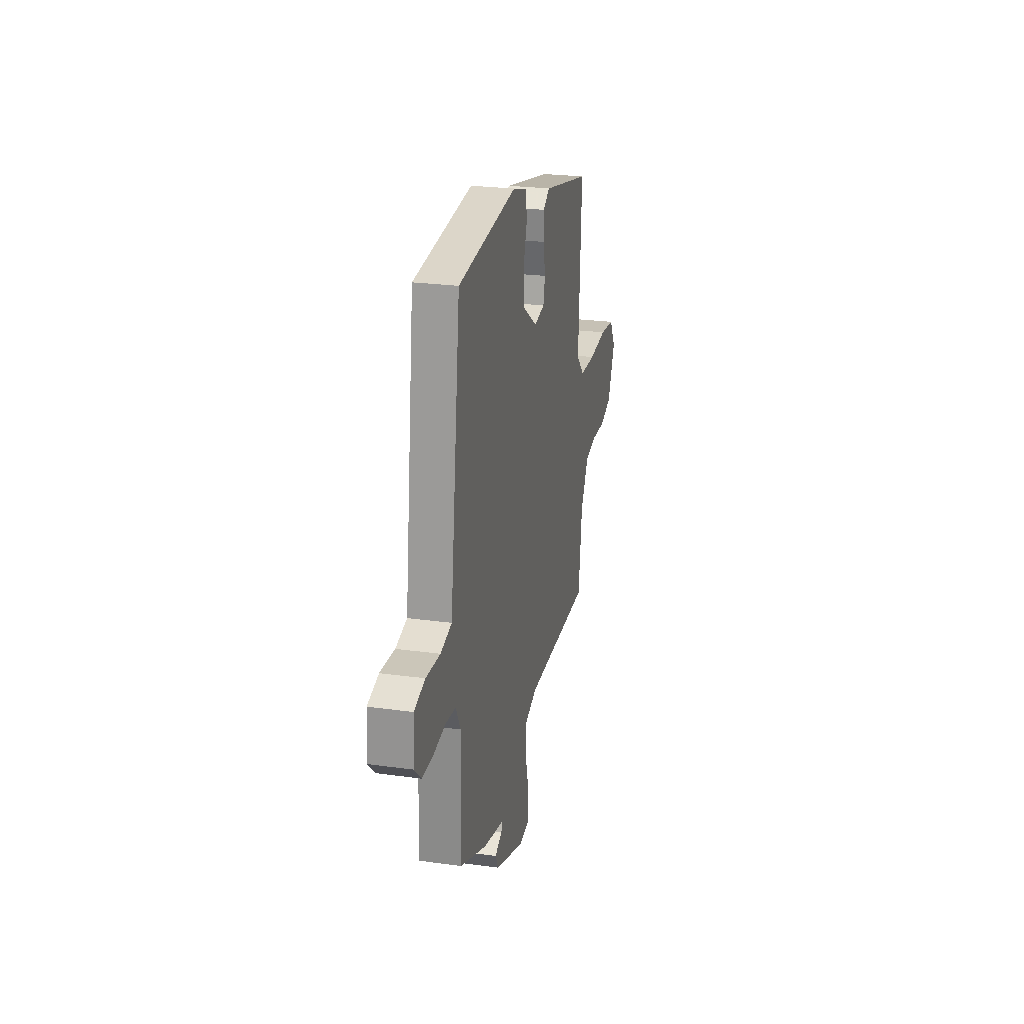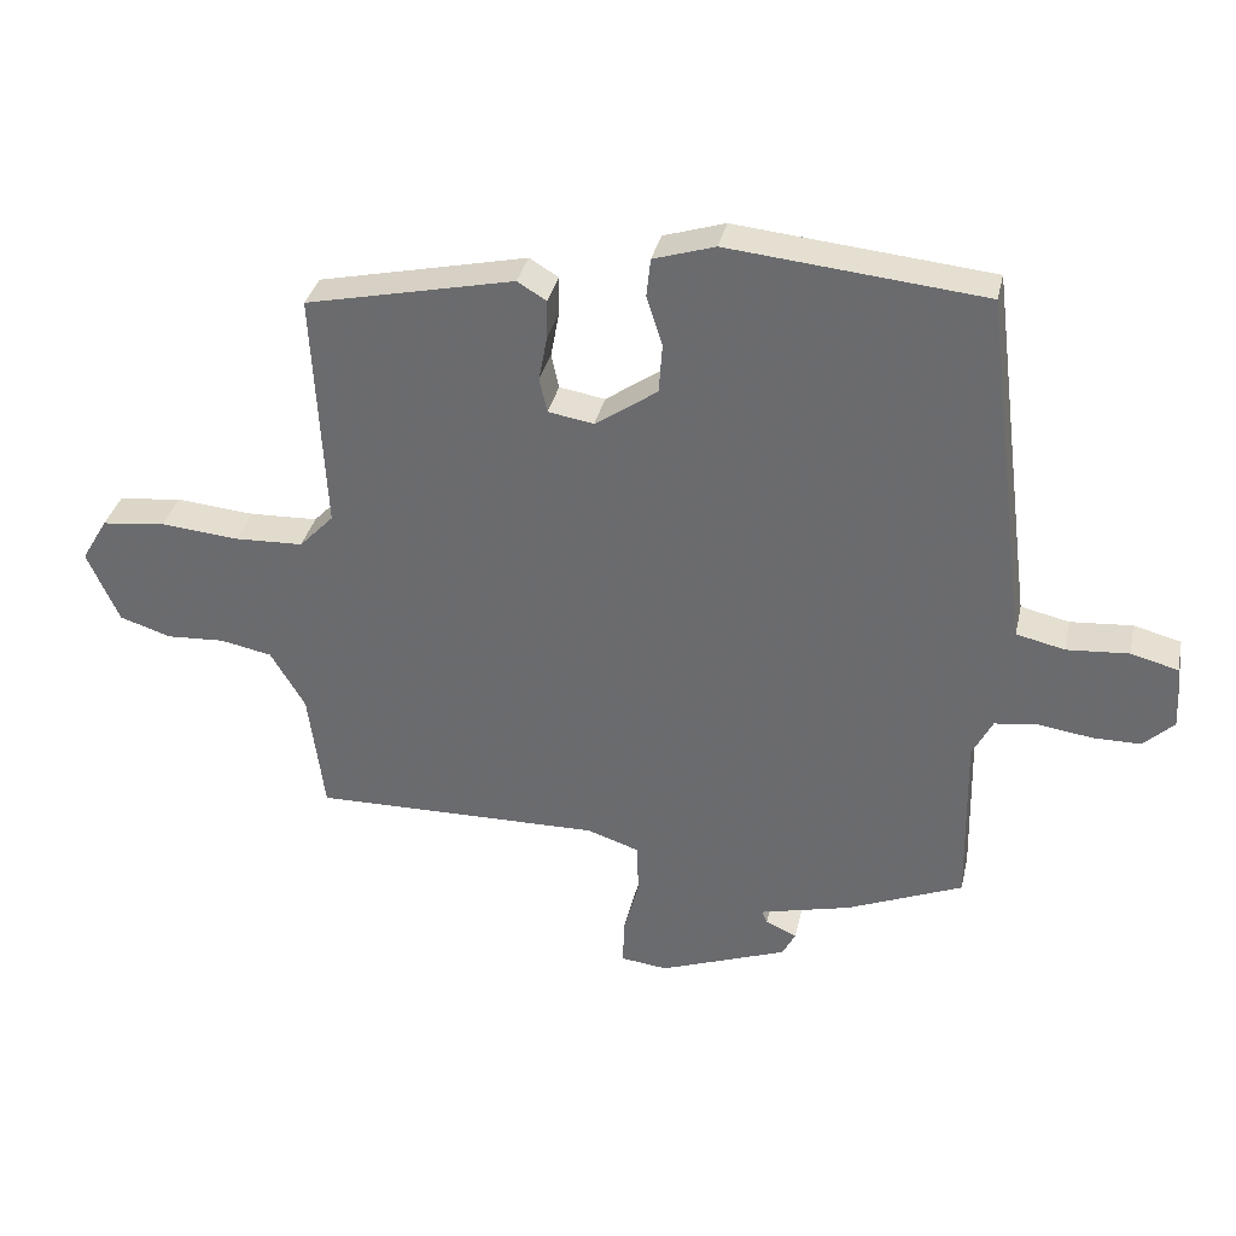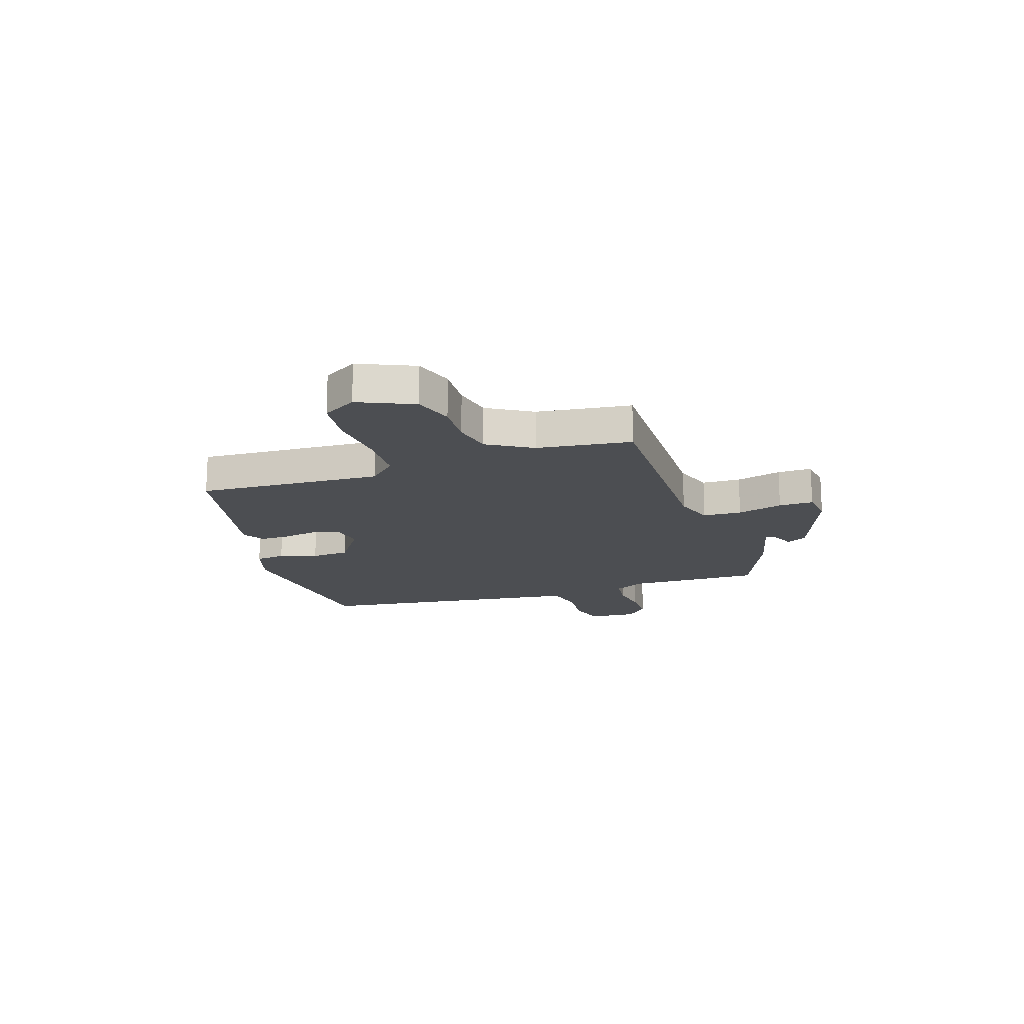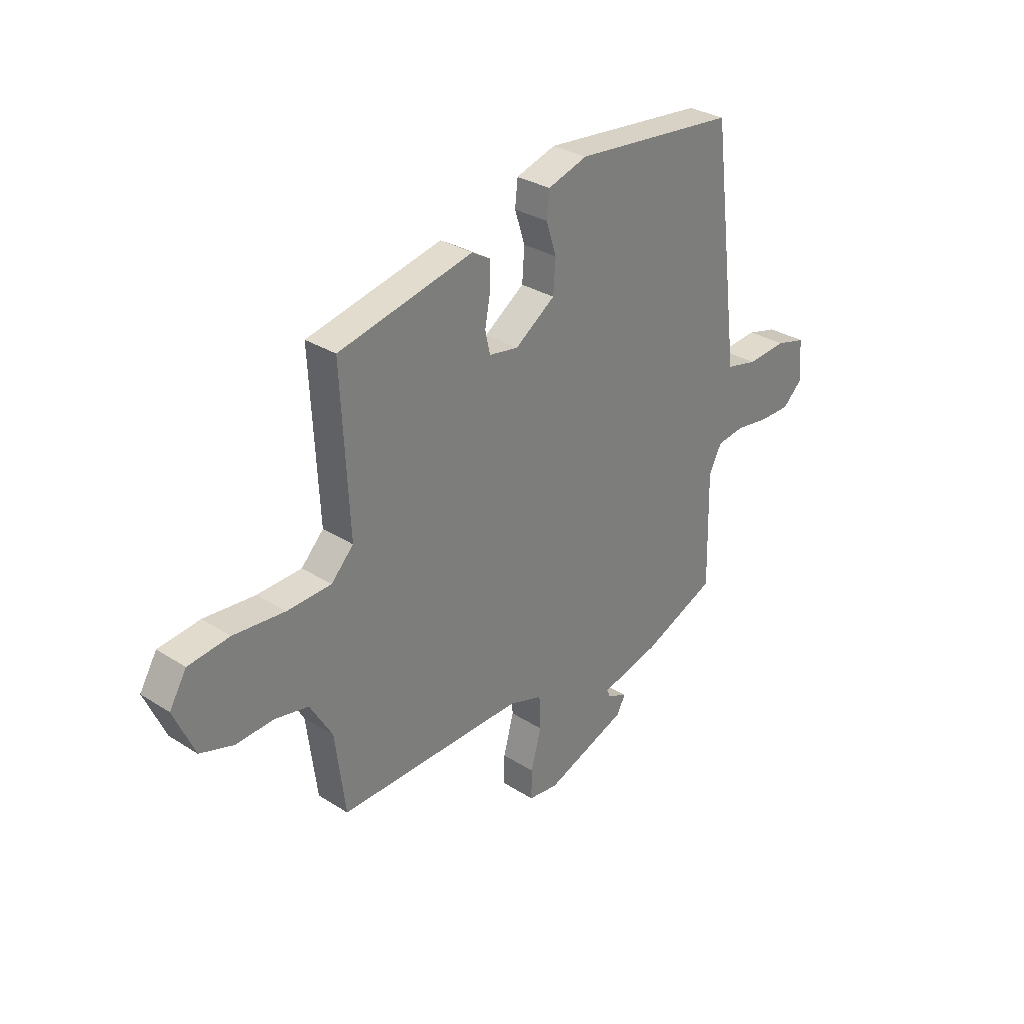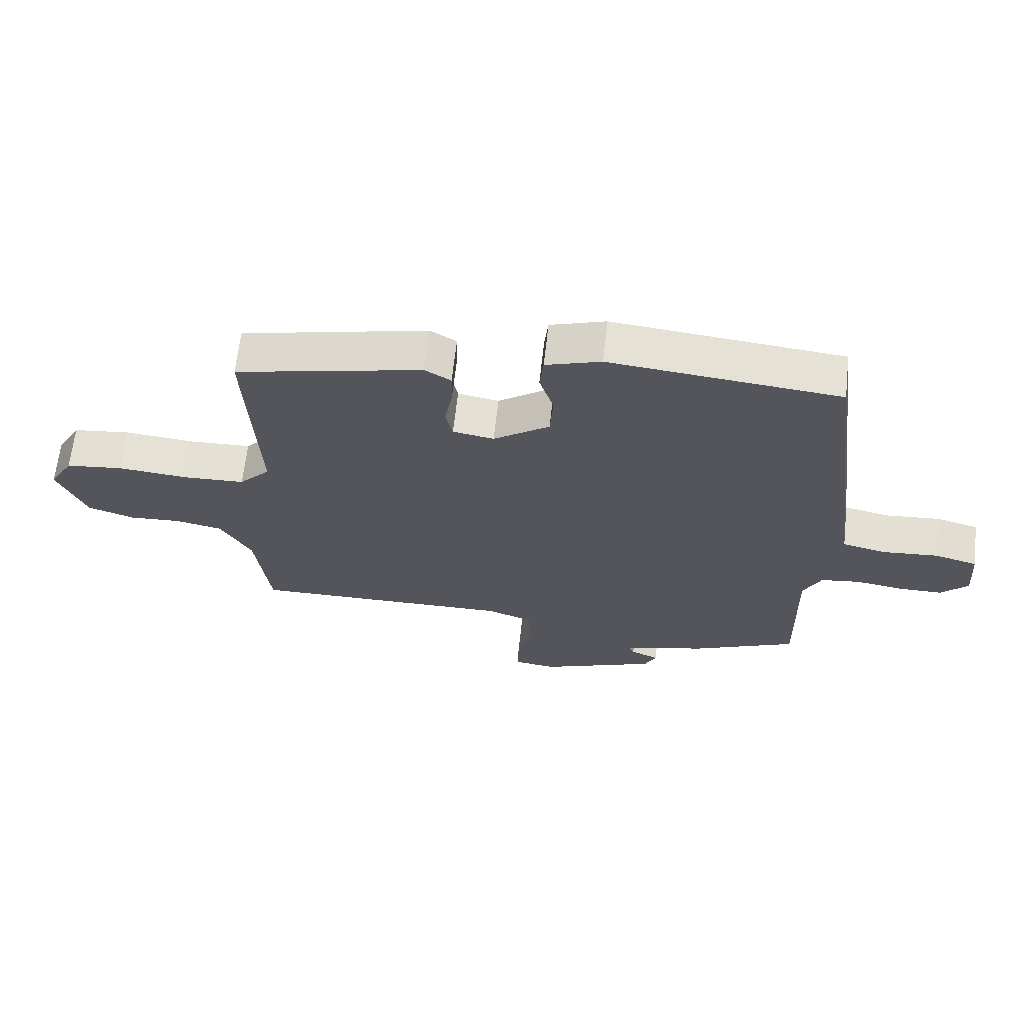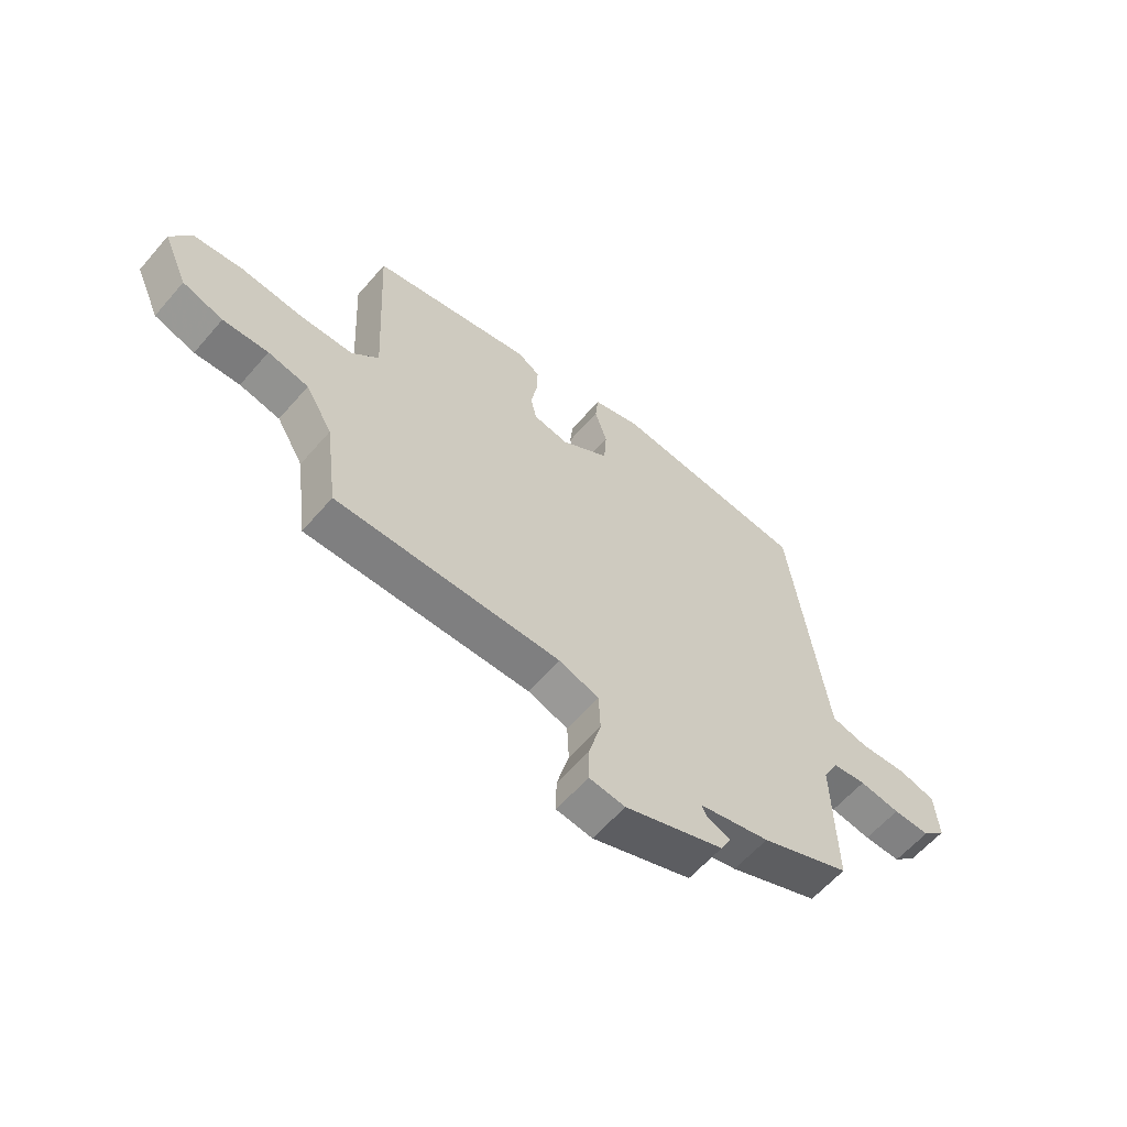
<metadata>
{"format":"obj","ext":"obj","renderer":"f3d","projection":"perspective","resolution":1024,"background":"white","views":[{"elev":25.1,"azim":-77.4,"up":"+Z"},{"elev":34.5,"azim":-167.6,"up":"+Z"},{"elev":-16.8,"azim":108.5,"up":"+Y"},{"elev":30.8,"azim":132.4,"up":"+Z"},{"elev":64.7,"azim":-173.6,"up":"+Z"},{"elev":-60.4,"azim":139.4,"up":"+Z"}]}
</metadata>
<code>
v -0.472 0.07 0.506
v -0.104 0.07 0.542
v -0.015 0.07 0.514
v -0.009 0.07 0.458
v -0.032 0.07 0.387
v -0.027 0.07 0.315
v 0.063 0.07 0.253
v 0.129 0.07 0.264
v 0.14 0.07 0.314
v 0.128 0.07 0.379
v 0.127 0.07 0.436
v 0.169 0.07 0.461
v 0.471 0.07 0.394
v 0.453 0.07 0.046
v 0.503 0.07 -0.006
v 0.602 0.07 -0.01
v 0.716 0.07 0
v 0.808 0.07 -0.011
v 0.846 0.07 -0.075
v 0.8 0.07 -0.179
v 0.725 0.07 -0.203
v 0.641 0.07 -0.198
v 0.566 0.07 -0.213
v 0.516 0.07 -0.297
v 0.493 0.07 -0.474
v 0.075 0.07 -0.467
v 0 0.07 -0.492
v -0.003 0.07 -0.565
v 0.02 0.07 -0.651
v 0.021 0.07 -0.716
v -0.046 0.07 -0.724
v -0.231 0.07 -0.655
v -0.25 0.07 -0.618
v -0.205 0.07 -0.598
v -0.197 0.07 -0.58
v -0.329 0.07 -0.547
v -0.496 0.07 -0.477
v -0.491 0.07 -0.224
v -0.52 0.07 -0.168
v -0.583 0.07 -0.16
v -0.659 0.07 -0.171
v -0.728 0.07 -0.171
v -0.772 0.07 -0.129
v -0.765 0.07 -0.037
v -0.697 0.07 -0.019
v -0.608 0.07 -0.026
v -0.538 0.07 -0.01
v -0.527 0.07 0.075
v -0.472 0 0.506
v -0.104 0 0.542
v -0.015 0 0.514
v -0.009 0 0.458
v -0.032 0 0.387
v -0.027 0 0.315
v 0.063 0 0.253
v 0.129 0 0.264
v 0.14 0 0.314
v 0.128 0 0.379
v 0.127 0 0.436
v 0.169 0 0.461
v 0.471 0 0.394
v 0.453 0 0.046
v 0.503 0 -0.006
v 0.602 0 -0.01
v 0.716 0 0
v 0.808 0 -0.011
v 0.846 0 -0.075
v 0.8 0 -0.179
v 0.725 0 -0.203
v 0.641 0 -0.198
v 0.566 0 -0.213
v 0.516 0 -0.297
v 0.493 0 -0.474
v 0.075 0 -0.467
v 0 0 -0.492
v -0.003 0 -0.565
v 0.02 0 -0.651
v 0.021 0 -0.716
v -0.046 0 -0.724
v -0.231 0 -0.655
v -0.25 0 -0.618
v -0.205 0 -0.598
v -0.197 0 -0.58
v -0.329 0 -0.547
v -0.496 0 -0.477
v -0.491 0 -0.224
v -0.52 0 -0.168
v -0.583 0 -0.16
v -0.659 0 -0.171
v -0.728 0 -0.171
v -0.772 0 -0.129
v -0.765 0 -0.037
v -0.697 0 -0.019
v -0.608 0 -0.026
v -0.538 0 -0.01
v -0.527 0 0.075
f 44 45 46
f 43 44 46
f 42 43 46
f 41 42 46
f 40 41 46
f 39 40 46 47
f 38 39 47 48
f 35 36 37 38
f 32 33 34
f 31 32 34
f 30 31 34
f 29 30 34
f 28 29 34
f 27 28 34 35
f 24 25 26
f 23 24 26 27
f 20 21 22
f 19 20 22
f 18 19 22
f 17 18 22
f 16 17 22
f 15 16 22 23
f 38 48 1
f 35 38 1
f 27 35 1
f 23 27 1
f 15 23 1
f 14 15 1
f 3 4 5
f 2 3 5
f 1 2 5
f 1 5 6
f 12 13 14
f 11 12 14
f 10 11 14
f 9 10 14
f 8 9 14
f 7 8 14
f 7 14 1
f 1 6 7
f 94 93 92
f 94 92 91
f 94 91 90
f 94 90 89
f 94 89 88
f 95 94 88 87
f 96 95 87 86
f 86 85 84 83
f 82 81 80
f 82 80 79
f 82 79 78
f 82 78 77
f 82 77 76
f 83 82 76 75
f 74 73 72
f 75 74 72 71
f 70 69 68
f 70 68 67
f 70 67 66
f 70 66 65
f 70 65 64
f 71 70 64 63
f 49 96 86
f 49 86 83
f 49 83 75
f 49 75 71
f 49 71 63
f 49 63 62
f 53 52 51
f 53 51 50
f 53 50 49
f 54 53 49
f 62 61 60
f 62 60 59
f 62 59 58
f 62 58 57
f 62 57 56
f 62 56 55
f 49 62 55
f 55 54 49
f 1 49 50 2
f 2 50 51 3
f 3 51 52 4
f 4 52 53 5
f 5 53 54 6
f 6 54 55 7
f 7 55 56 8
f 8 56 57 9
f 9 57 58 10
f 10 58 59 11
f 11 59 60 12
f 12 60 61 13
f 13 61 62 14
f 14 62 63 15
f 15 63 64 16
f 16 64 65 17
f 17 65 66 18
f 18 66 67 19
f 19 67 68 20
f 20 68 69 21
f 21 69 70 22
f 22 70 71 23
f 23 71 72 24
f 24 72 73 25
f 25 73 74 26
f 26 74 75 27
f 27 75 76 28
f 28 76 77 29
f 29 77 78 30
f 30 78 79 31
f 31 79 80 32
f 32 80 81 33
f 33 81 82 34
f 34 82 83 35
f 35 83 84 36
f 36 84 85 37
f 37 85 86 38
f 38 86 87 39
f 39 87 88 40
f 40 88 89 41
f 41 89 90 42
f 42 90 91 43
f 43 91 92 44
f 44 92 93 45
f 45 93 94 46
f 46 94 95 47
f 47 95 96 48
f 48 96 49 1

</code>
